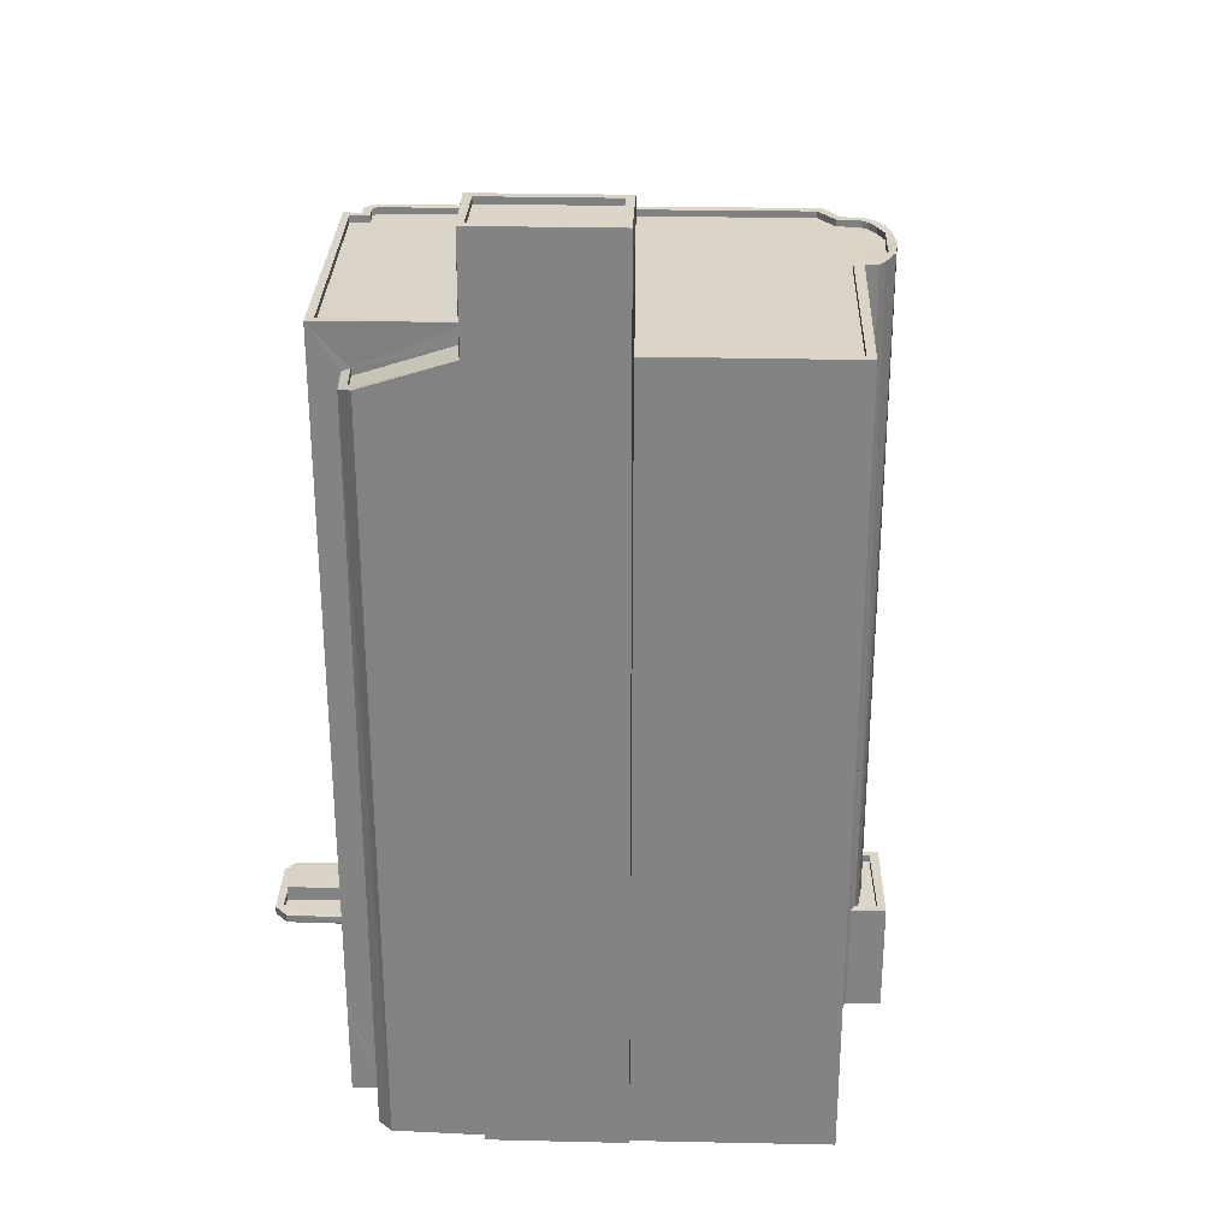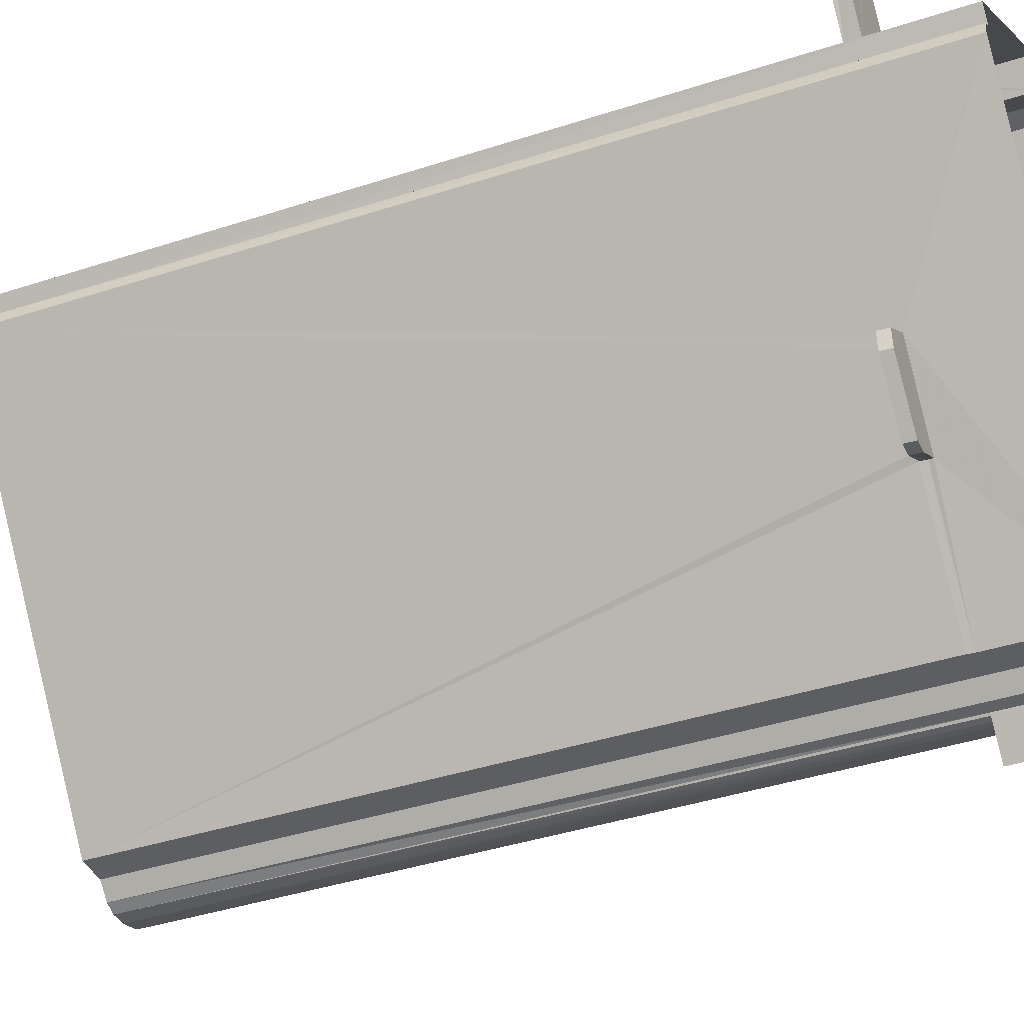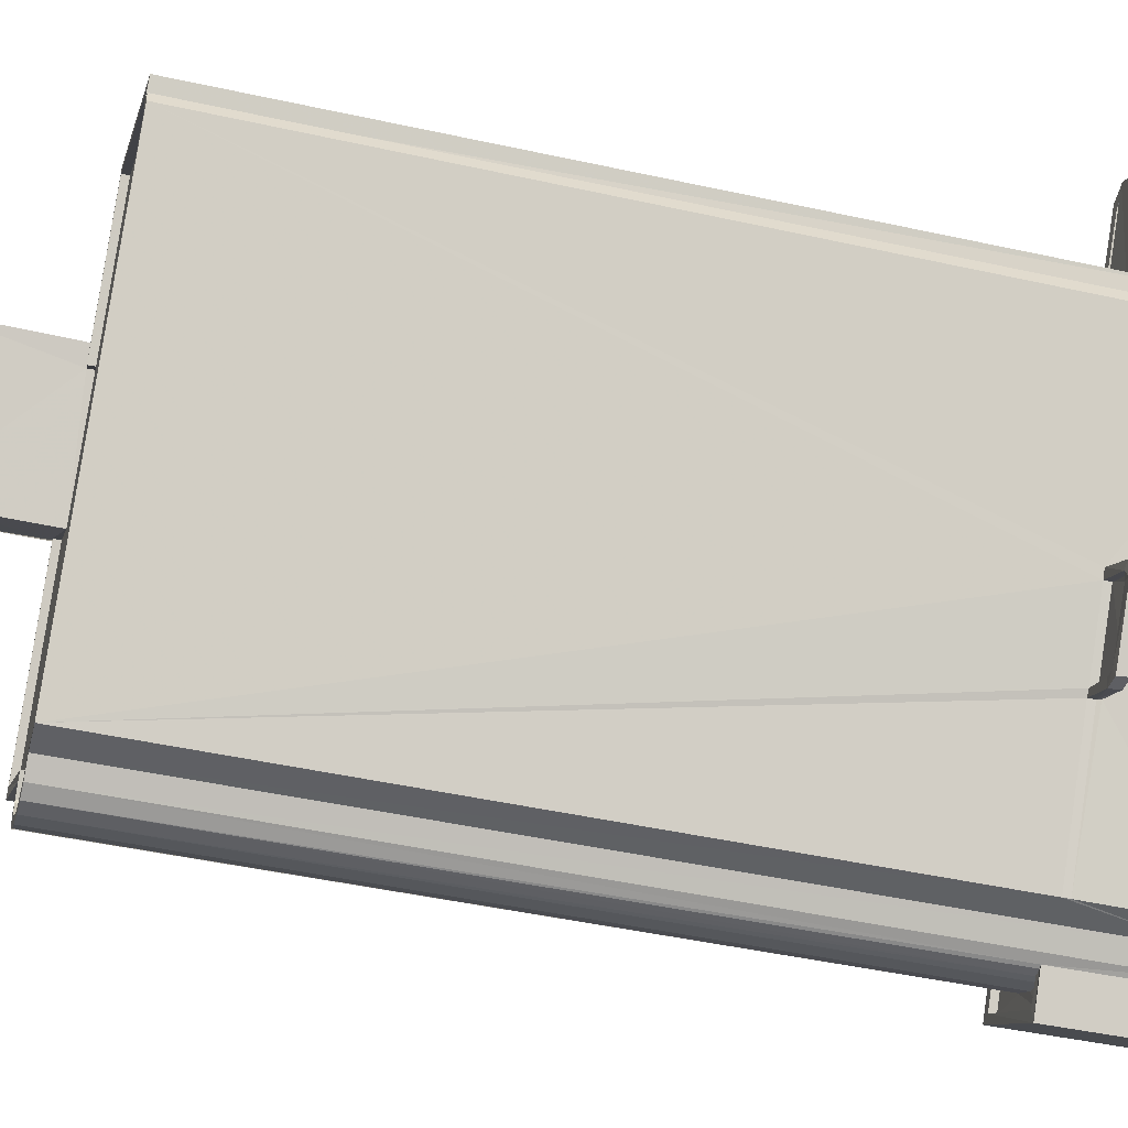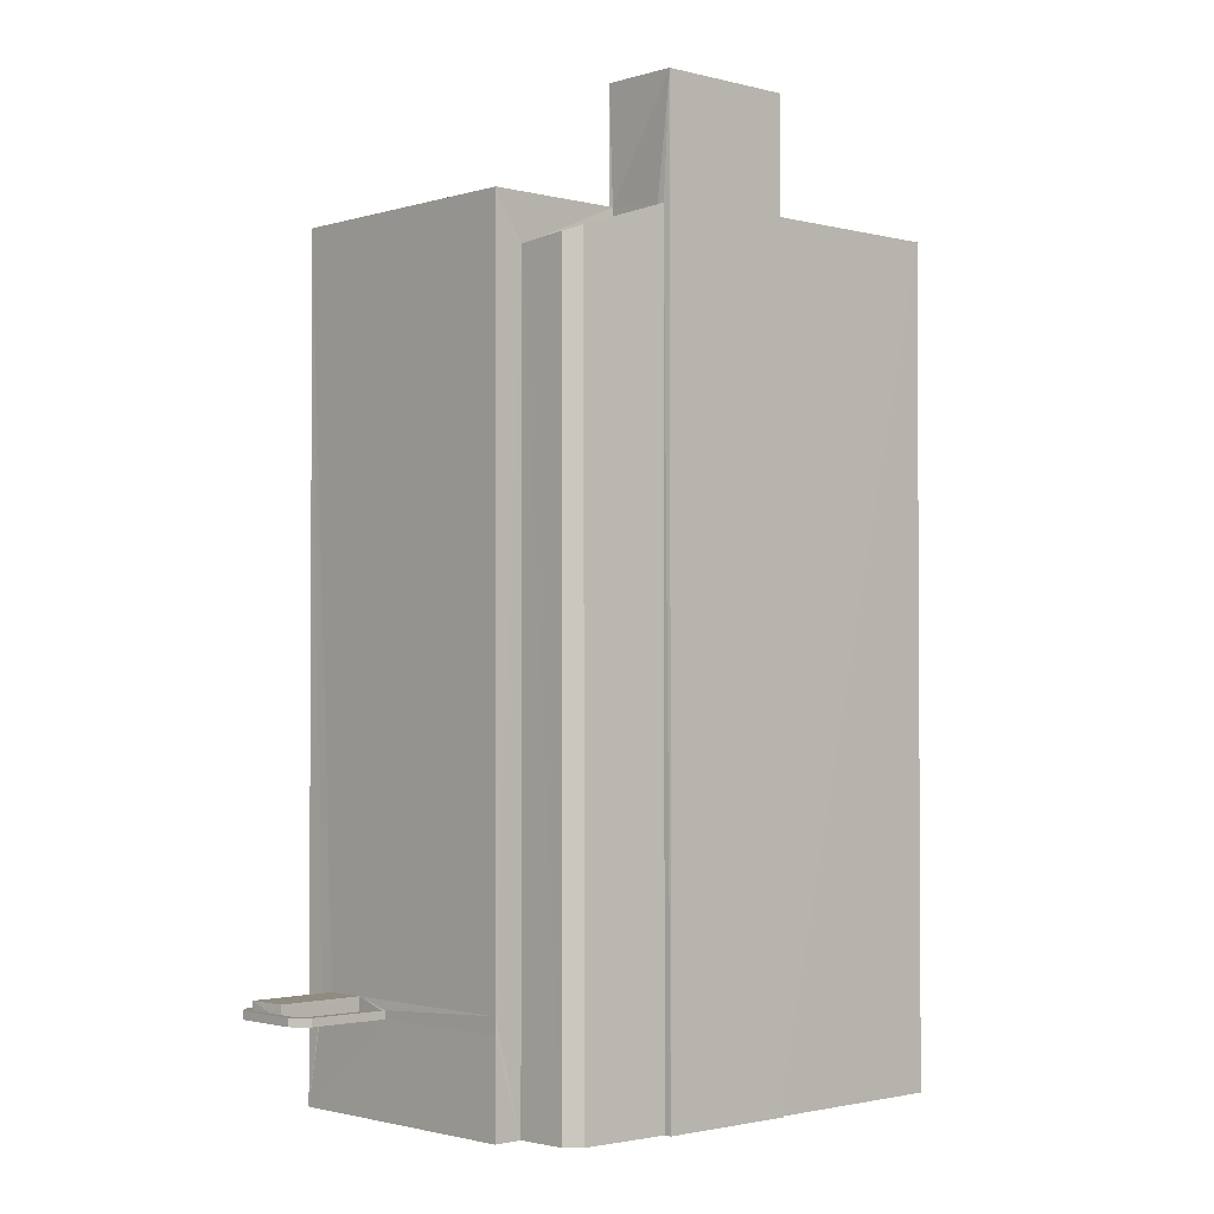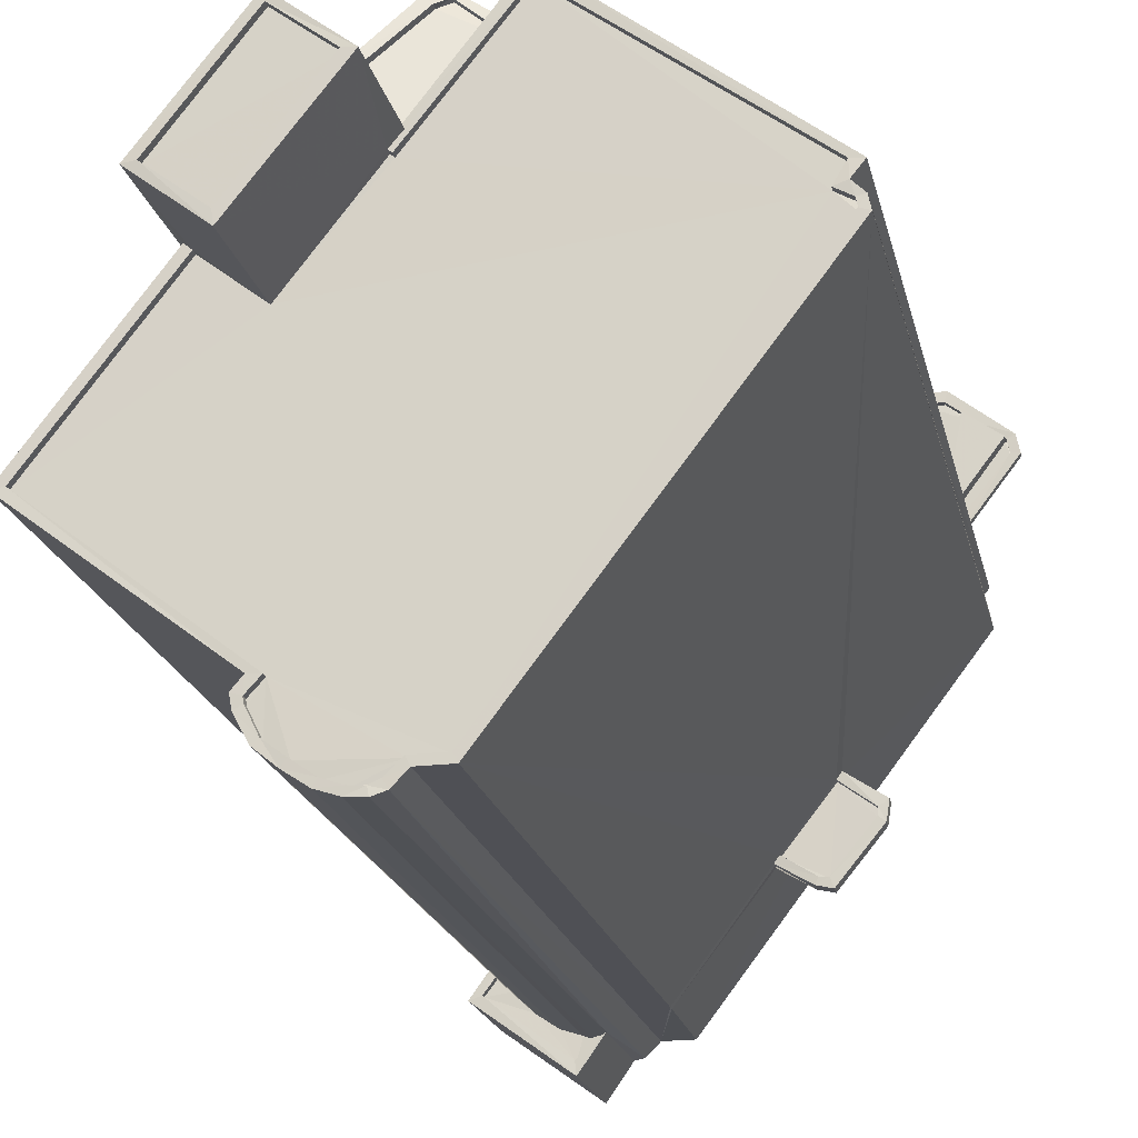
<metadata>
{"format":"obj","ext":"obj","renderer":"f3d","projection":"perspective","resolution":1024,"background":"white","views":[{"elev":28.8,"azim":-125.8,"up":"+Z"},{"elev":-39.6,"azim":112.2,"up":"+Y"},{"elev":-45.6,"azim":75.6,"up":"+Y"},{"elev":-1.8,"azim":-170.6,"up":"+Z"},{"elev":-19.4,"azim":11.9,"up":"+Y"}]}
</metadata>
<code>
v 1.197e+05 7.865e+05 22.44
v 1.197e+05 7.865e+05 22.44
v 1.197e+05 7.865e+05 22.44
v 1.197e+05 7.865e+05 22.44
v 1.197e+05 7.865e+05 22.44
v 1.197e+05 7.865e+05 22.45
v 1.197e+05 7.865e+05 22.44
v 1.197e+05 7.865e+05 22.44
v 1.197e+05 7.865e+05 22.44
v 1.197e+05 7.865e+05 22.43
v 1.197e+05 7.865e+05 22.44
v 1.197e+05 7.865e+05 22.43
v 1.197e+05 7.865e+05 22.44
v 1.197e+05 7.865e+05 22.44
v 1.197e+05 7.865e+05 22.44
v 1.197e+05 7.865e+05 22.44
v 1.197e+05 7.865e+05 22.44
v 1.197e+05 7.865e+05 22.44
v 1.197e+05 7.865e+05 22.44
v 1.197e+05 7.865e+05 22.43
v 1.197e+05 7.865e+05 22.43
v 1.197e+05 7.865e+05 22.44
v 1.197e+05 7.865e+05 26.45
v 1.197e+05 7.865e+05 26.45
v 1.197e+05 7.865e+05 26.45
v 1.197e+05 7.865e+05 26.45
v 1.197e+05 7.865e+05 26.45
v 1.197e+05 7.865e+05 26.45
v 1.197e+05 7.865e+05 25.84
v 1.197e+05 7.865e+05 25.84
v 1.197e+05 7.865e+05 25.84
v 1.197e+05 7.865e+05 25.84
v 1.197e+05 7.865e+05 25.84
v 1.197e+05 7.865e+05 25.84
v 1.197e+05 7.865e+05 26.54
v 1.197e+05 7.865e+05 26.54
v 1.197e+05 7.865e+05 26.54
v 1.197e+05 7.865e+05 26.54
v 1.197e+05 7.865e+05 26.54
v 1.197e+05 7.865e+05 26.54
v 1.197e+05 7.865e+05 26.54
v 1.197e+05 7.865e+05 26.54
v 1.197e+05 7.865e+05 26.78
v 1.197e+05 7.865e+05 26.79
v 1.197e+05 7.865e+05 26.78
v 1.197e+05 7.865e+05 26.79
v 1.197e+05 7.865e+05 26.79
v 1.197e+05 7.865e+05 26.79
v 1.197e+05 7.865e+05 26.79
v 1.197e+05 7.865e+05 26.79
v 1.197e+05 7.865e+05 26.79
v 1.197e+05 7.865e+05 26.79
v 1.197e+05 7.865e+05 52.67
v 1.197e+05 7.865e+05 52.67
v 1.197e+05 7.865e+05 52.66
v 1.197e+05 7.865e+05 52.66
v 1.197e+05 7.865e+05 52.66
v 1.197e+05 7.865e+05 52.66
v 1.197e+05 7.865e+05 52.66
v 1.197e+05 7.865e+05 52.66
v 1.197e+05 7.865e+05 52.66
v 1.197e+05 7.865e+05 52.66
v 1.197e+05 7.865e+05 52.66
v 1.197e+05 7.865e+05 52.66
v 1.197e+05 7.865e+05 52.66
v 1.197e+05 7.865e+05 52.66
v 1.197e+05 7.865e+05 52.66
v 1.197e+05 7.865e+05 52.66
v 1.197e+05 7.865e+05 52.66
v 1.197e+05 7.865e+05 52.66
v 1.197e+05 7.865e+05 52.66
v 1.197e+05 7.865e+05 52.66
v 1.197e+05 7.865e+05 52.66
v 1.197e+05 7.865e+05 52.91
v 1.197e+05 7.865e+05 52.91
v 1.197e+05 7.865e+05 52.91
v 1.197e+05 7.865e+05 52.91
v 1.197e+05 7.865e+05 52.91
v 1.197e+05 7.865e+05 52.91
v 1.197e+05 7.865e+05 52.91
v 1.197e+05 7.865e+05 52.91
v 1.197e+05 7.865e+05 52.91
v 1.197e+05 7.865e+05 52.91
v 1.197e+05 7.865e+05 52.92
v 1.197e+05 7.865e+05 52.92
v 1.197e+05 7.865e+05 52.92
v 1.197e+05 7.865e+05 52.91
v 1.197e+05 7.865e+05 52.91
v 1.197e+05 7.865e+05 52.91
v 1.197e+05 7.865e+05 52.91
v 1.197e+05 7.865e+05 52.91
v 1.197e+05 7.865e+05 52.91
v 1.197e+05 7.865e+05 52.91
v 1.197e+05 7.865e+05 52.91
v 1.197e+05 7.865e+05 52.91
v 1.197e+05 7.865e+05 52.91
v 1.197e+05 7.865e+05 52.91
v 1.197e+05 7.865e+05 52.91
v 1.197e+05 7.865e+05 52.91
v 1.197e+05 7.865e+05 52.91
v 1.197e+05 7.865e+05 52.92
v 1.197e+05 7.865e+05 52.91
v 1.197e+05 7.865e+05 52.91
v 1.197e+05 7.865e+05 52.91
v 1.197e+05 7.865e+05 52.91
v 1.197e+05 7.865e+05 52.91
v 1.197e+05 7.865e+05 52.91
v 1.197e+05 7.865e+05 52.91
v 1.197e+05 7.865e+05 52.91
v 1.197e+05 7.865e+05 52.91
v 1.197e+05 7.865e+05 52.91
v 1.197e+05 7.865e+05 52.91
v 1.197e+05 7.865e+05 52.91
v 1.197e+05 7.865e+05 26.6
v 1.197e+05 7.865e+05 26.6
v 1.197e+05 7.865e+05 26.6
v 1.197e+05 7.865e+05 26.6
v 1.197e+05 7.865e+05 26.6
v 1.197e+05 7.865e+05 26.6
v 1.197e+05 7.865e+05 26.85
v 1.197e+05 7.865e+05 26.85
v 1.197e+05 7.865e+05 26.85
v 1.197e+05 7.865e+05 26.85
v 1.197e+05 7.865e+05 26.85
v 1.197e+05 7.865e+05 26.85
v 1.197e+05 7.865e+05 26.85
v 1.197e+05 7.865e+05 26.85
v 1.197e+05 7.865e+05 26.85
v 1.197e+05 7.865e+05 26.85
v 1.197e+05 7.865e+05 26.85
v 1.197e+05 7.865e+05 26.85
v 1.197e+05 7.865e+05 26.47
v 1.197e+05 7.865e+05 26.47
v 1.197e+05 7.865e+05 26.47
v 1.197e+05 7.865e+05 26.47
v 1.197e+05 7.865e+05 25.89
v 1.197e+05 7.865e+05 25.89
v 1.197e+05 7.865e+05 25.89
v 1.197e+05 7.865e+05 25.89
v 1.197e+05 7.865e+05 25.89
v 1.197e+05 7.865e+05 25.89
v 1.197e+05 7.865e+05 25.89
v 1.197e+05 7.865e+05 25.89
v 1.197e+05 7.865e+05 25.89
v 1.197e+05 7.865e+05 25.89
v 1.197e+05 7.865e+05 25.89
v 1.197e+05 7.865e+05 26.14
v 1.197e+05 7.865e+05 26.14
v 1.197e+05 7.865e+05 26.14
v 1.197e+05 7.865e+05 26.14
v 1.197e+05 7.865e+05 26.14
v 1.197e+05 7.865e+05 26.14
v 1.197e+05 7.865e+05 26.14
v 1.197e+05 7.865e+05 26.14
v 1.197e+05 7.865e+05 26.14
v 1.197e+05 7.865e+05 26.14
v 1.197e+05 7.865e+05 26.14
v 1.197e+05 7.865e+05 26.14
v 1.197e+05 7.865e+05 26.14
v 1.197e+05 7.865e+05 26.14
v 1.197e+05 7.865e+05 26.14
v 1.197e+05 7.865e+05 51.22
v 1.197e+05 7.865e+05 51.35
v 1.197e+05 7.865e+05 51.06
v 1.197e+05 7.865e+05 52.43
v 1.197e+05 7.865e+05 52.25
v 1.197e+05 7.865e+05 51.21
v 1.197e+05 7.865e+05 51.47
v 1.197e+05 7.865e+05 51.31
v 1.197e+05 7.865e+05 51.6
v 1.197e+05 7.865e+05 52.7
v 1.197e+05 7.865e+05 52.68
v 1.197e+05 7.865e+05 51.39
v 1.197e+05 7.865e+05 51.58
v 1.197e+05 7.865e+05 57.1
v 1.197e+05 7.865e+05 57.1
v 1.197e+05 7.865e+05 57.1
v 1.197e+05 7.865e+05 57.1
v 1.197e+05 7.865e+05 56.85
v 1.197e+05 7.865e+05 56.85
v 1.197e+05 7.865e+05 56.85
v 1.197e+05 7.865e+05 56.85
v 1.197e+05 7.865e+05 57.1
v 1.197e+05 7.865e+05 57.1
v 1.197e+05 7.865e+05 57.1
v 1.197e+05 7.865e+05 57.1
v 1.197e+05 7.865e+05 26.6
v 1.197e+05 7.865e+05 26.85
v 1.197e+05 7.865e+05 26.6
v 1.197e+05 7.865e+05 25.88
v 1.197e+05 7.865e+05 26.48
v 1.197e+05 7.865e+05 25.87
f 1 2 3
f 4 5 6
f 5 1 7
f 4 8 9
f 10 11 12
f 13 14 15
f 11 13 5
f 1 15 2
f 16 17 18
f 18 4 9
f 16 19 17
f 20 10 12
f 21 12 22
f 17 22 12
f 12 5 4
f 5 15 1
f 11 5 12
f 5 13 15
f 17 12 18
f 12 4 18
f 23 24 25
f 25 26 27
f 23 27 28
f 23 25 27
f 29 30 31
f 31 30 32
f 32 30 33
f 30 34 33
f 35 36 37
f 37 38 39
f 40 41 39
f 38 40 39
f 42 38 37
f 36 42 37
f 43 44 45
f 46 47 48
f 49 48 50
f 50 47 44
f 51 52 43
f 50 44 52
f 52 44 43
f 48 47 50
f 53 54 55
f 56 57 58
f 59 60 55
f 59 57 56
f 61 62 63
f 64 62 61
f 65 57 66
f 57 67 66
f 68 63 69
f 70 64 61
f 68 69 71
f 54 61 55
f 72 73 71
f 67 61 68
f 73 68 71
f 59 55 57
f 68 61 63
f 55 67 57
f 55 61 67
f 74 75 76
f 77 78 79
f 80 78 81
f 82 75 74
f 82 83 79
f 84 85 86
f 87 88 76
f 89 90 91
f 92 90 89
f 93 80 81
f 94 91 93
f 95 92 96
f 97 98 99
f 100 98 97
f 101 84 86
f 102 88 87
f 103 104 102
f 99 95 105
f 106 107 100
f 106 108 107
f 85 108 86
f 86 108 109
f 110 93 81
f 104 88 102
f 81 78 77
f 88 74 76
f 111 82 74
f 111 83 82
f 77 79 83
f 112 99 105
f 97 99 112
f 105 95 96
f 113 100 97
f 110 94 93
f 108 106 109
f 106 100 113
f 94 89 91
f 96 92 89
f 114 115 116
f 116 115 117
f 117 118 119
f 117 115 118
f 120 121 122
f 122 123 124
f 120 125 121
f 126 125 127
f 124 123 128
f 129 126 130
f 130 126 127
f 121 125 131
f 122 121 123
f 131 125 126
f 132 133 134
f 135 132 134
f 136 137 138
f 137 139 140
f 140 139 141
f 136 139 137
f 142 143 144
f 144 145 146
f 144 143 145
f 147 148 149
f 147 150 148
f 149 148 151
f 152 153 154
f 155 156 150
f 157 152 154
f 157 154 155
f 158 156 155
f 154 158 155
f 159 160 161
f 156 161 150
f 148 150 160
f 160 150 161
f 162 163 164
f 163 165 166
f 164 163 166
f 167 168 169
f 170 171 172
f 173 168 167
f 174 170 168
f 170 174 171
f 174 168 173
f 175 176 177
f 175 178 176
f 179 180 181
f 182 179 181
f 177 183 184
f 177 184 175
f 185 176 186
f 185 184 183
f 186 176 178
f 184 185 186
f 50 39 41
f 49 50 41
f 35 52 51
f 35 37 52
f 50 52 37
f 39 50 37
f 15 44 2
f 15 45 44
f 2 47 3
f 2 44 47
f 1 47 46
f 1 3 47
f 90 45 91
f 91 45 14
f 90 43 45
f 14 45 15
f 26 187 11
f 80 188 124
f 80 129 78
f 11 10 27
f 26 189 187
f 10 78 130
f 118 115 128
f 80 124 128
f 26 11 27
f 27 10 130
f 78 129 130
f 115 129 128
f 128 129 80
f 135 76 75
f 190 34 22
f 34 21 22
f 21 149 75
f 191 76 135
f 192 34 190
f 34 30 21
f 135 75 132
f 132 151 145
f 146 145 151
f 21 30 149
f 132 149 151
f 149 132 75
f 21 82 12
f 21 75 82
f 82 20 12
f 82 79 20
f 79 10 20
f 79 78 10
f 11 187 13
f 13 187 188
f 188 80 93
f 13 188 93
f 91 14 13
f 93 91 13
f 48 100 46
f 1 46 7
f 7 46 107
f 46 100 107
f 107 5 7
f 107 108 5
f 85 6 5
f 108 85 5
f 4 6 85
f 84 4 85
f 169 164 166
f 22 17 190
f 166 87 169
f 17 167 191
f 76 169 87
f 169 76 167
f 190 17 191
f 167 76 191
f 192 190 152
f 153 136 138
f 136 153 135
f 190 191 152
f 191 135 152
f 152 135 153
f 189 188 187
f 189 124 188
f 36 51 92
f 92 51 90
f 36 35 51
f 90 51 43
f 95 36 92
f 95 42 36
f 99 42 95
f 99 38 42
f 98 38 99
f 98 40 38
f 41 40 49
f 48 49 100
f 100 49 98
f 49 40 98
f 56 88 104
f 59 56 104
f 88 56 58
f 74 88 58
f 111 58 57
f 111 74 58
f 111 57 65
f 83 111 65
f 83 65 66
f 77 83 66
f 81 66 67
f 81 77 66
f 110 67 68
f 110 81 67
f 94 68 73
f 94 110 68
f 89 73 72
f 89 94 73
f 96 72 71
f 96 89 72
f 105 71 69
f 105 96 71
f 112 69 63
f 112 105 69
f 97 63 62
f 97 112 63
f 113 62 64
f 113 97 62
f 106 64 70
f 106 113 64
f 106 70 61
f 109 106 61
f 86 61 54
f 86 109 61
f 53 86 54
f 53 101 86
f 103 59 104
f 103 60 59
f 129 114 126
f 129 115 114
f 126 114 116
f 131 126 116
f 121 116 117
f 121 131 116
f 123 117 119
f 123 121 117
f 128 123 119
f 118 128 119
f 130 127 28
f 27 130 28
f 127 125 23
f 28 127 23
f 23 120 24
f 23 125 120
f 24 122 25
f 24 120 122
f 25 122 189
f 25 189 26
f 122 124 189
f 145 159 132
f 132 159 133
f 145 143 159
f 133 159 161
f 139 136 135
f 134 139 135
f 141 139 156
f 161 156 133
f 133 156 134
f 156 139 134
f 140 154 137
f 140 158 154
f 141 158 140
f 141 156 158
f 159 142 160
f 159 143 142
f 160 142 144
f 148 160 144
f 151 148 144
f 146 151 144
f 153 137 154
f 153 138 137
f 32 157 155
f 32 33 157
f 31 155 150
f 31 32 155
f 150 147 29
f 31 150 29
f 149 30 29
f 147 149 29
f 152 157 192
f 157 33 192
f 33 34 192
f 165 163 170
f 172 165 170
f 168 163 162
f 168 170 163
f 169 168 162
f 164 169 162
f 18 174 16
f 18 171 174
f 173 19 16
f 174 173 16
f 167 19 173
f 167 17 19
f 87 177 102
f 177 87 183
f 183 171 9
f 9 171 18
f 165 172 166
f 87 166 172
f 172 171 183
f 172 183 87
f 53 55 101
f 4 84 8
f 55 176 101
f 8 84 185
f 101 176 185
f 84 101 185
f 185 183 9
f 8 185 9
f 103 176 55
f 55 60 103
f 177 176 103
f 102 177 103
f 184 182 181
f 175 184 181
f 178 181 180
f 178 175 181
f 186 180 179
f 186 178 180
f 186 179 182
f 184 186 182

</code>
